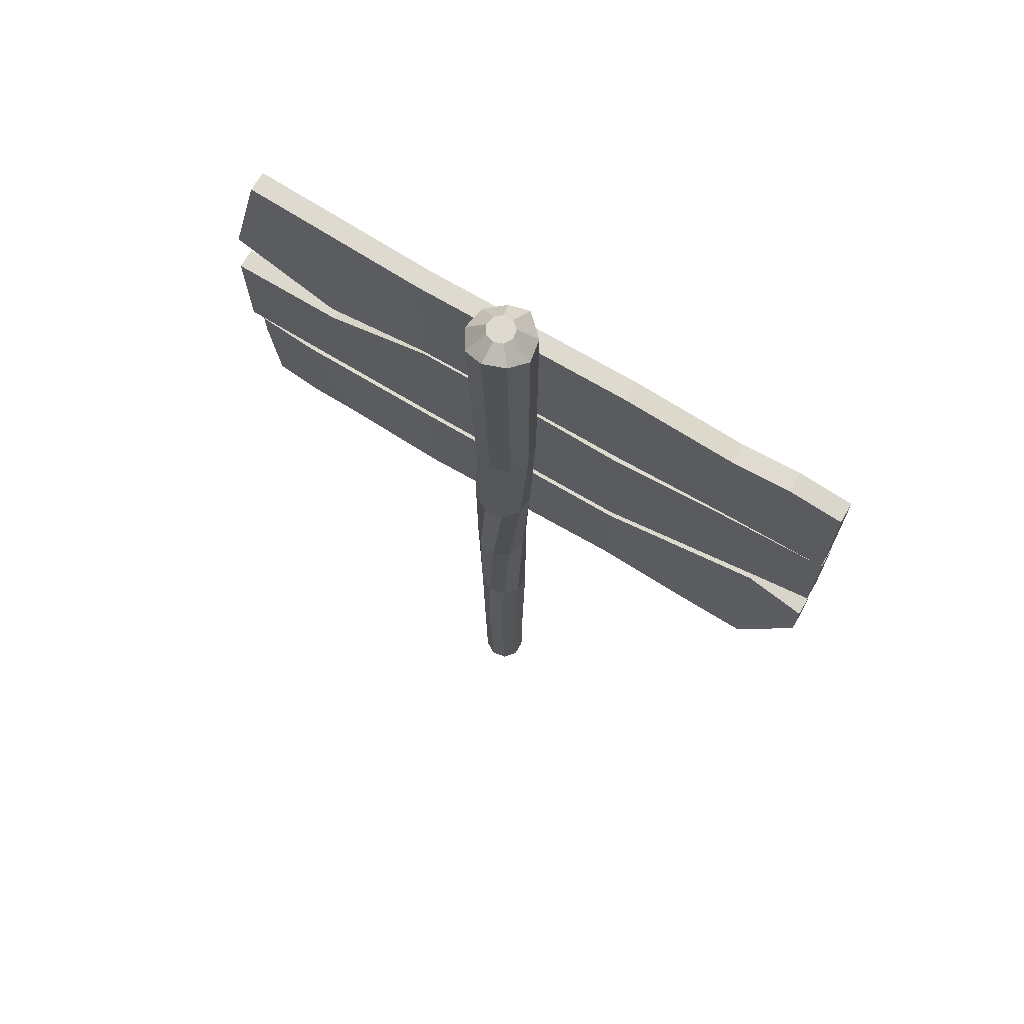
<metadata>
{"format":"obj","ext":"obj","renderer":"f3d","projection":"perspective","resolution":1024,"background":"white","views":[{"elev":70.8,"azim":-149.4,"up":"+Y"}]}
</metadata>
<code>
o Sign_3_post_Baked_Cylinder.010
v 0.05026 -0.2123 -0.07267
v 0.05026 -0.2123 -0.07267
v 0.05026 -0.2123 -0.07267
v 0 2.81 -0.06831
v 0 2.81 -0.06831
v 0 2.81 -0.06831
v 0.06632 -0.2123 -0.0291
v 0.06632 -0.2123 -0.0291
v 0.06632 -0.2123 -0.0291
v 0.0269 2.81 -0.05851
v 0.0269 2.81 -0.05851
v 0.0269 2.81 -0.05851
v 0.05061 -0.2123 0.01459
v 0.05061 -0.2123 0.01459
v 0.05061 -0.2123 0.01459
v 0.04122 2.81 -0.03372
v 0.04122 2.81 -0.03372
v 0.04122 2.81 -0.03372
v 0.0105 -0.2123 0.03797
v 0.0105 -0.2123 0.03797
v 0.0105 -0.2123 0.03797
v 0.03625 2.81 -0.005527
v 0.03625 2.81 -0.005527
v 0.03625 2.81 -0.005527
v -0.03526 -0.2123 0.03009
v -0.03526 -0.2123 0.03009
v -0.03526 -0.2123 0.03009
v 0.01431 2.81 0.01288
v 0.01431 2.81 0.01288
v 0.01431 2.81 0.01288
v -0.06525 -0.2123 -0.005354
v -0.06525 -0.2123 -0.005354
v -0.06525 -0.2123 -0.005354
v -0.01431 2.81 0.01288
v -0.01431 2.81 0.01288
v -0.01431 2.81 0.01288
v -0.06544 -0.2123 -0.05179
v -0.06544 -0.2123 -0.05179
v -0.06544 -0.2123 -0.05179
v -0.03625 2.81 -0.005527
v -0.03625 2.81 -0.005527
v -0.03625 2.81 -0.005527
v -0.03574 -0.2123 -0.08748
v -0.03574 -0.2123 -0.08748
v -0.03574 -0.2123 -0.08748
v -0.04122 2.81 -0.03372
v -0.04122 2.81 -0.03372
v -0.04122 2.81 -0.03372
v 0.009953 -0.2123 -0.09573
v 0.009953 -0.2123 -0.09573
v 0.009953 -0.2123 -0.09573
v -0.0269 2.81 -0.05851
v -0.0269 2.81 -0.05851
v -0.0269 2.81 -0.05851
v 0.05975 0.2159 -0.06787
v 0.05975 0.2159 -0.06787
v 0.05975 0.2159 -0.06787
v 0.05975 0.2159 -0.06787
v 0.06208 0.647 -0.07134
v 0.06208 0.647 -0.07134
v 0.06208 0.647 -0.07134
v 0.06208 0.647 -0.07134
v 0.05534 1.078 -0.08691
v 0.05534 1.078 -0.08691
v 0.05534 1.078 -0.08691
v 0.05534 1.078 -0.08691
v 0.02421 1.503 -0.1013
v 0.02421 1.503 -0.1013
v 0.02421 1.503 -0.1013
v 0.02421 1.503 -0.1013
v 0.00029 1.928 -0.1023
v 0.00029 1.928 -0.1023
v 0.00029 1.928 -0.1023
v 0.00029 1.928 -0.1023
v -0.000311 2.357 -0.116
v -0.000311 2.357 -0.116
v -0.000311 2.357 -0.116
v -0.000311 2.357 -0.116
v 0.06252 2.357 -0.09318
v 0.06252 2.357 -0.09318
v 0.06252 2.357 -0.09318
v 0.06252 2.357 -0.09318
v 0.05964 1.928 -0.07984
v 0.05964 1.928 -0.07984
v 0.05964 1.928 -0.07984
v 0.05964 1.928 -0.07984
v 0.07495 1.503 -0.06916
v 0.07495 1.503 -0.06916
v 0.07495 1.503 -0.06916
v 0.07495 1.503 -0.06916
v 0.09064 1.078 -0.04263
v 0.09064 1.078 -0.04263
v 0.09064 1.078 -0.04263
v 0.09064 1.078 -0.04263
v 0.08058 0.647 -0.02142
v 0.08058 0.647 -0.02142
v 0.08058 0.647 -0.02142
v 0.08058 0.647 -0.02142
v 0.07033 0.2159 -0.01917
v 0.07033 0.2159 -0.01917
v 0.07033 0.2159 -0.01917
v 0.07033 0.2159 -0.01917
v 0.09595 2.357 -0.03528
v 0.09595 2.357 -0.03528
v 0.09595 2.357 -0.03528
v 0.09595 2.357 -0.03528
v 0.09067 1.928 -0.0245
v 0.09067 1.928 -0.0245
v 0.09067 1.928 -0.0245
v 0.09067 1.928 -0.0245
v 0.09319 1.503 -0.01195
v 0.09319 1.503 -0.01195
v 0.09319 1.503 -0.01195
v 0.09319 1.503 -0.01195
v 0.08923 1.078 0.014
v 0.08923 1.078 0.014
v 0.08923 1.078 0.014
v 0.08923 1.078 0.014
v 0.06267 0.647 0.02872
v 0.06267 0.647 0.02872
v 0.06267 0.647 0.02872
v 0.06267 0.647 0.02872
v 0.04714 0.2159 0.02494
v 0.04714 0.2159 0.02494
v 0.04714 0.2159 0.02494
v 0.04714 0.2159 0.02494
v 0.08434 2.357 0.03056
v 0.08434 2.357 0.03056
v 0.08434 2.357 0.03056
v 0.08434 2.357 0.03056
v 0.07887 1.928 0.03785
v 0.07887 1.928 0.03785
v 0.07887 1.928 0.03785
v 0.07887 1.928 0.03785
v 0.07039 1.503 0.0436
v 0.07039 1.503 0.0436
v 0.07039 1.503 0.0436
v 0.07039 1.503 0.0436
v 0.05174 1.078 0.05647
v 0.05174 1.078 0.05647
v 0.05174 1.078 0.05647
v 0.05174 1.078 0.05647
v 0.01672 0.647 0.05561
v 0.01672 0.647 0.05561
v 0.01672 0.647 0.05561
v 0.01672 0.647 0.05561
v 0.001015 0.2159 0.04382
v 0.001015 0.2159 0.04382
v 0.001015 0.2159 0.04382
v 0.001015 0.2159 0.04382
v 0.03312 2.357 0.07354
v 0.03312 2.357 0.07354
v 0.03312 2.357 0.07354
v 0.03312 2.357 0.07354
v 0.02975 1.928 0.07802
v 0.02975 1.928 0.07802
v 0.02975 1.928 0.07802
v 0.02975 1.928 0.07802
v 0.01722 1.503 0.0715
v 0.01722 1.503 0.0715
v 0.01722 1.503 0.0715
v 0.01722 1.503 0.0715
v -0.004277 1.078 0.06491
v -0.004277 1.078 0.06491
v -0.004277 1.078 0.06491
v -0.004277 1.078 0.06491
v -0.03577 0.647 0.04668
v -0.03577 0.647 0.04668
v -0.03577 0.647 0.04668
v -0.03577 0.647 0.04668
v -0.04645 0.2159 0.02864
v -0.04645 0.2159 0.02864
v -0.04645 0.2159 0.02864
v -0.04645 0.2159 0.02864
v -0.03374 2.357 0.07354
v -0.03374 2.357 0.07354
v -0.03374 2.357 0.07354
v -0.03374 2.357 0.07354
v -0.0337 1.928 0.07722
v -0.0337 1.928 0.07722
v -0.0337 1.928 0.07722
v -0.0337 1.928 0.07722
v -0.04145 1.503 0.05869
v -0.04145 1.503 0.05869
v -0.04145 1.503 0.05869
v -0.04145 1.503 0.05869
v -0.05262 1.078 0.03536
v -0.05262 1.078 0.03536
v -0.05262 1.078 0.03536
v -0.05262 1.078 0.03536
v -0.07023 0.647 0.006092
v -0.07023 0.647 0.006092
v -0.07023 0.647 0.006092
v -0.07023 0.647 0.006092
v -0.07305 0.2159 -0.01351
v -0.07305 0.2159 -0.01351
v -0.07305 0.2159 -0.01351
v -0.07305 0.2159 -0.01351
v -0.08496 2.357 0.03056
v -0.08496 2.357 0.03056
v -0.08496 2.357 0.03056
v -0.08496 2.357 0.03056
v -0.0818 1.928 0.03583
v -0.0818 1.928 0.03583
v -0.0818 1.928 0.03583
v -0.0818 1.928 0.03583
v -0.07817 1.503 0.01115
v -0.07817 1.503 0.01115
v -0.07817 1.503 0.01115
v -0.07817 1.503 0.01115
v -0.07065 1.078 -0.01835
v -0.07065 1.078 -0.01835
v -0.07065 1.078 -0.01835
v -0.07065 1.078 -0.01835
v -0.07054 0.647 -0.04715
v -0.07054 0.647 -0.04715
v -0.07054 0.647 -0.04715
v -0.07054 0.647 -0.04715
v -0.06634 0.2159 -0.06289
v -0.06634 0.2159 -0.06289
v -0.06634 0.2159 -0.06289
v -0.06634 0.2159 -0.06289
v -0.09657 2.357 -0.03528
v -0.09657 2.357 -0.03528
v -0.09657 2.357 -0.03528
v -0.09657 2.357 -0.03528
v -0.09203 1.928 -0.0268
v -0.09203 1.928 -0.0268
v -0.09203 1.928 -0.0268
v -0.09203 1.928 -0.0268
v -0.07573 1.503 -0.04885
v -0.07573 1.503 -0.04885
v -0.07573 1.503 -0.04885
v -0.07573 1.503 -0.04885
v -0.04993 1.078 -0.07108
v -0.04993 1.078 -0.07108
v -0.04993 1.078 -0.07108
v -0.04993 1.078 -0.07108
v -0.03656 0.647 -0.08814
v -0.03656 0.647 -0.08814
v -0.03656 0.647 -0.08814
v -0.03656 0.647 -0.08814
v -0.02946 0.2159 -0.09641
v -0.02946 0.2159 -0.09641
v -0.02946 0.2159 -0.09641
v -0.02946 0.2159 -0.09641
v -0.06314 2.357 -0.09318
v -0.06314 2.357 -0.09318
v -0.06314 2.357 -0.09318
v -0.06314 2.357 -0.09318
v -0.05961 1.928 -0.08135
v -0.05961 1.928 -0.08135
v -0.05961 1.928 -0.08135
v -0.05961 1.928 -0.08135
v -0.0353 1.503 -0.09325
v -0.0353 1.503 -0.09325
v -0.0353 1.503 -0.09325
v -0.0353 1.503 -0.09325
v -0.000177 1.078 -0.09815
v -0.000177 1.078 -0.09815
v -0.000177 1.078 -0.09815
v -0.000177 1.078 -0.09815
v 0.01582 0.647 -0.09769
v 0.01582 0.647 -0.09769
v 0.01582 0.647 -0.09769
v 0.01582 0.647 -0.09769
v 0.02034 0.2159 -0.09837
v 0.02034 0.2159 -0.09837
v 0.02034 0.2159 -0.09837
v 0.02034 0.2159 -0.09837
v 0.06603 2.746 -0.1057
v 0.06603 2.746 -0.1057
v 0.06603 2.746 -0.1057
v 0.06603 2.746 -0.1057
v 0 2.785 -0.1298
v 0 2.785 -0.1298
v 0 2.785 -0.1298
v 0 2.785 -0.1298
v 0.1012 2.746 -0.04489
v 0.1012 2.746 -0.04489
v 0.1012 2.746 -0.04489
v 0.1012 2.746 -0.04489
v 0.08896 2.746 0.02431
v 0.08896 2.746 0.02431
v 0.08896 2.746 0.02431
v 0.08896 2.746 0.02431
v 0.03513 2.746 0.06947
v 0.03513 2.746 0.06947
v 0.03513 2.746 0.06947
v 0.03513 2.746 0.06947
v -0.03513 2.785 0.06947
v -0.03513 2.785 0.06947
v -0.03513 2.785 0.06947
v -0.03513 2.785 0.06947
v -0.08896 2.746 0.02431
v -0.08896 2.746 0.02431
v -0.08896 2.746 0.02431
v -0.08896 2.746 0.02431
v -0.1012 2.746 -0.04489
v -0.1012 2.746 -0.04489
v -0.1012 2.746 -0.04489
v -0.1012 2.746 -0.04489
v -0.06603 2.785 -0.1057
v -0.06603 2.785 -0.1057
v -0.06603 2.785 -0.1057
v -0.06603 2.785 -0.1057
v 0.8784 2.594 0.1284
v 0.8784 2.594 0.1284
v 0.8784 2.594 0.1284
v 0.8784 2.594 0.06774
v 0.8784 2.594 0.06774
v 0.8784 2.594 0.06774
v -1.018 1.714 0.1004
v -1.018 1.714 0.1004
v -1.018 1.714 0.1004
v -1.018 1.799 0.1278
v -1.018 1.799 0.1278
v -1.018 1.799 0.1278
v -1.018 2.109 0.1305
v -1.018 2.109 0.1305
v -1.018 2.109 0.1305
v -1.018 2.171 0.1084
v -1.018 2.171 0.1084
v -1.018 2.171 0.1084
v -1.018 2.171 0.04769
v -1.018 2.171 0.04769
v -1.018 2.171 0.04769
v -1.018 2.109 0.06977
v -1.018 2.109 0.06977
v -1.018 2.109 0.06977
v -1.018 1.799 0.06709
v -1.018 1.799 0.06709
v -1.018 1.799 0.06709
v -1.018 1.714 0.03975
v -1.018 1.714 0.03975
v -1.018 1.714 0.03975
v 0.9821 2.177 0.06774
v 0.9821 2.177 0.06774
v 0.9821 2.177 0.06774
v 0.9821 2.028 0.04769
v 0.9821 2.028 0.04769
v 0.9821 2.028 0.04769
v 0.9821 1.687 0.04976
v 0.9821 1.687 0.04976
v 0.9821 1.687 0.04976
v 0.9592 1.632 0.06504
v 0.9592 1.632 0.06504
v 0.9592 1.632 0.06504
v 0.9821 2.177 0.1284
v 0.9821 2.177 0.1284
v 0.9821 2.177 0.1284
v 0.9821 2.028 0.1084
v 0.9821 2.028 0.1084
v 0.9821 2.028 0.1084
v 0.9821 1.687 0.1104
v 0.9821 1.687 0.1104
v 0.9821 1.687 0.1104
v 0.9592 1.632 0.1257
v 0.9592 1.632 0.1257
v 0.9592 1.632 0.1257
v 0.6488 1.26 0.05427
v 0.6488 1.26 0.05427
v 0.6488 1.26 0.05427
v 0.6488 1.26 0.05427
v 0.3154 1.242 0.04769
v 0.3154 1.242 0.04769
v 0.3154 1.242 0.04769
v 0.3154 1.242 0.04769
v -0.0179 1.259 0.04769
v -0.0179 1.259 0.04769
v -0.0179 1.259 0.04769
v -0.0179 1.259 0.04769
v -0.3512 1.275 0.0476
v -0.3512 1.275 0.0476
v -0.3512 1.275 0.0476
v -0.3512 1.275 0.0476
v -0.6846 1.27 0.0382
v -0.6846 1.27 0.0382
v -0.6846 1.27 0.0382
v -0.6846 1.27 0.0382
v -0.6846 2.564 0.04769
v -0.6846 2.564 0.04769
v -0.6846 2.564 0.04769
v -0.6846 2.564 0.04769
v -0.3512 2.594 0.04769
v -0.3512 2.594 0.04769
v -0.3512 2.594 0.04769
v -0.3512 2.594 0.04769
v -0.0179 2.594 0.04769
v -0.0179 2.594 0.04769
v 0.3154 2.594 0.04769
v 0.3154 2.594 0.04769
v 0.3154 2.594 0.04769
v 0.6488 2.594 0.05974
v 0.6488 2.594 0.05974
v 0.6488 2.594 0.05974
v -0.6846 1.27 0.09889
v -0.6846 1.27 0.09889
v -0.6846 1.27 0.09889
v -0.6846 1.27 0.09889
v -0.3512 1.275 0.1083
v -0.3512 1.275 0.1083
v -0.3512 1.275 0.1083
v -0.3512 1.275 0.1083
v -0.0179 1.259 0.1084
v -0.0179 1.259 0.1084
v -0.0179 1.259 0.1084
v -0.0179 1.259 0.1084
v 0.3154 1.242 0.1084
v 0.3154 1.242 0.1084
v 0.3154 1.242 0.1084
v 0.3154 1.242 0.1084
v 0.6488 1.26 0.115
v 0.6488 1.26 0.115
v 0.6488 1.26 0.115
v 0.6488 1.26 0.115
v 0.6488 2.594 0.1204
v 0.6488 2.594 0.1204
v 0.6488 2.594 0.1204
v 0.3154 2.594 0.1084
v 0.3154 2.594 0.1084
v 0.3154 2.594 0.1084
v -0.0179 2.594 0.1084
v -0.0179 2.594 0.1084
v -0.3512 2.594 0.1084
v -0.3512 2.594 0.1084
v -0.3512 2.594 0.1084
v -0.3512 2.594 0.1084
v -0.6846 2.564 0.1084
v -0.6846 2.564 0.1084
v -0.6846 2.564 0.1084
v -0.6846 2.564 0.1084
v 0.7783 1.61 0.12
v 0.7783 1.61 0.12
v 0.7783 1.61 0.12
v 0.7783 1.61 0.12
v 0.3154 1.632 0.1084
v 0.3154 1.632 0.1084
v 0.3154 1.632 0.1084
v 0.3154 1.632 0.1084
v -0.0179 1.632 0.1084
v -0.0179 1.632 0.1084
v -0.0179 1.632 0.1084
v -0.3512 1.632 0.1084
v -0.3512 1.632 0.1084
v -0.3512 1.632 0.1084
v -0.3512 1.632 0.1084
v -0.8348 1.743 0.1148
v -0.8348 1.743 0.1148
v -0.8348 1.743 0.1148
v -0.8348 1.743 0.1148
v 0.7783 1.65 0.1196
v 0.7783 1.65 0.1196
v 0.7783 1.65 0.1196
v 0.7783 1.65 0.1196
v 0.3154 1.667 0.1084
v 0.3154 1.667 0.1084
v 0.3154 1.667 0.1084
v 0.3154 1.667 0.1084
v -0.0179 1.667 0.1084
v -0.0179 1.667 0.1084
v -0.3512 1.667 0.1084
v -0.3512 1.667 0.1084
v -0.3512 1.667 0.1084
v -0.3512 1.667 0.1084
v -0.8348 1.786 0.1155
v -0.8348 1.786 0.1155
v -0.8348 1.786 0.1155
v -0.8348 1.786 0.1155
v 0.6488 2.005 0.1137
v 0.6488 2.005 0.1137
v 0.6488 2.005 0.1137
v 0.6488 2.005 0.1137
v 0.3154 2.13 0.1084
v 0.3154 2.13 0.1084
v 0.3154 2.13 0.1084
v 0.3154 2.13 0.1084
v -0.0179 2.13 0.1084
v -0.0179 2.13 0.1084
v -0.0179 2.13 0.1084
v -0.3512 2.112 0.1084
v -0.3512 2.112 0.1084
v -0.3512 2.112 0.1084
v -0.3512 2.112 0.1084
v -0.6846 2.13 0.1152
v -0.6846 2.13 0.1152
v -0.6846 2.13 0.1152
v -0.6846 2.13 0.1152
v 0.6488 2.072 0.1142
v 0.6488 2.072 0.1142
v 0.6488 2.072 0.1142
v 0.6488 2.072 0.1142
v 0.3154 2.15 0.1084
v 0.3154 2.15 0.1084
v 0.3154 2.15 0.1084
v 0.3154 2.15 0.1084
v -0.0179 2.15 0.1084
v -0.0179 2.15 0.1084
v -0.3512 2.15 0.1084
v -0.3512 2.15 0.1084
v -0.3512 2.15 0.1084
v -0.6846 2.15 0.1141
v -0.6846 2.15 0.1141
v -0.6846 2.15 0.1141
v -0.6846 2.15 0.1141
v -0.8348 1.743 0.05412
v -0.8348 1.743 0.05412
v -0.8348 1.743 0.05412
v -0.8348 1.743 0.05412
v -0.3512 1.632 0.04769
v -0.3512 1.632 0.04769
v -0.3512 1.632 0.04769
v -0.3512 1.632 0.04769
v -0.0179 1.632 0.04769
v -0.0179 1.632 0.04769
v -0.0179 1.632 0.04769
v 0.3154 1.632 0.04769
v 0.3154 1.632 0.04769
v 0.3154 1.632 0.04769
v 0.3154 1.632 0.04769
v 0.7783 1.61 0.05933
v 0.7783 1.61 0.05933
v 0.7783 1.61 0.05933
v 0.7783 1.61 0.05933
v -0.8348 1.786 0.05479
v -0.8348 1.786 0.05479
v -0.8348 1.786 0.05479
v -0.8348 1.786 0.05479
v -0.3512 1.667 0.04769
v -0.3512 1.667 0.04769
v -0.3512 1.667 0.04769
v -0.3512 1.667 0.04769
v -0.0179 1.667 0.04769
v -0.0179 1.667 0.04769
v 0.3154 1.667 0.04769
v 0.3154 1.667 0.04769
v 0.3154 1.667 0.04769
v 0.3154 1.667 0.04769
v 0.7783 1.65 0.05889
v 0.7783 1.65 0.05889
v 0.7783 1.65 0.05889
v 0.7783 1.65 0.05889
v -0.6846 2.13 0.05456
v -0.6846 2.13 0.05456
v -0.6846 2.13 0.05456
v -0.6846 2.13 0.05456
v -0.3512 2.112 0.04769
v -0.3512 2.112 0.04769
v -0.3512 2.112 0.04769
v -0.3512 2.112 0.04769
v -0.0179 2.13 0.04769
v -0.0179 2.13 0.04769
v -0.0179 2.13 0.04769
v 0.3154 2.13 0.04769
v 0.3154 2.13 0.04769
v 0.3154 2.13 0.04769
v 0.3154 2.13 0.04769
v 0.6488 2.005 0.05305
v 0.6488 2.005 0.05305
v 0.6488 2.005 0.05305
v 0.6488 2.005 0.05305
v -0.6846 2.15 0.05345
v -0.6846 2.15 0.05345
v -0.6846 2.15 0.05345
v -0.6846 2.15 0.05345
v -0.3512 2.15 0.04769
v -0.3512 2.15 0.04769
v -0.3512 2.15 0.04769
v -0.0179 2.15 0.04769
v -0.0179 2.15 0.04769
v 0.3154 2.15 0.04769
v 0.3154 2.15 0.04769
v 0.3154 2.15 0.04769
v 0.3154 2.15 0.04769
v 0.6488 2.072 0.05353
v 0.6488 2.072 0.05353
v 0.6488 2.072 0.05353
v 0.6488 2.072 0.05353
v 0.7979 1.242 0.1219
v 0.7979 1.242 0.1219
v 0.7979 1.242 0.1219
v 0.9592 1.552 0.1257
v 0.9592 1.552 0.1257
v 0.9592 1.552 0.1257
v 0.9337 1.268 0.1257
v 0.9337 1.268 0.1257
v 0.9337 1.268 0.1257
v 0.9592 1.552 0.06504
v 0.9592 1.552 0.06504
v 0.9592 1.552 0.06504
v 0.7979 1.242 0.06123
v 0.7979 1.242 0.06123
v 0.7979 1.242 0.06123
v 0.9337 1.268 0.06504
v 0.9337 1.268 0.06504
v 0.9337 1.268 0.06504
v -1.018 1.569 0.09658
v -1.018 1.569 0.09658
v -1.018 1.569 0.09658
v -0.8575 1.27 0.09574
v -0.8575 1.27 0.09574
v -0.8575 1.27 0.09574
v -0.8575 1.27 0.03506
v -0.8575 1.27 0.03506
v -0.8575 1.27 0.03506
v -1.018 1.569 0.0359
v -1.018 1.569 0.0359
v -1.018 1.569 0.0359
v -0.8588 2.58 0.1084
v -0.8588 2.58 0.1084
v -0.8588 2.58 0.1084
v -1.018 2.559 0.1084
v -1.018 2.559 0.1084
v -1.018 2.559 0.1084
v -1.018 2.559 0.04769
v -1.018 2.559 0.04769
v -1.018 2.559 0.04769
v -0.8588 2.58 0.04769
v -0.8588 2.58 0.04769
v -0.8588 2.58 0.04769
g Sign_3_post_Baked_Cylinder.010_Sign_3_post_Baked
f 81 274 281
f 81 281 103
f 106 282 286
f 106 286 130
f 128 284 290
f 128 290 154
f 200 295 299
f 200 299 224
f 16 10 5
f 5 54 48
f 48 42 35
f 35 28 22
f 22 16 5
f 5 48 35
f 5 35 22
f 249 305 275
f 249 275 75
f 50 1 7
f 7 13 20
f 20 27 33
f 33 39 45
f 45 50 7
f 7 20 33
f 7 33 45
f 12 17 279
f 12 279 273
f 18 24 285
f 18 285 280
f 23 30 289
f 23 289 283
f 40 46 301
f 40 301 296
f 53 4 276
f 53 276 306
f 384 620 611
f 384 611 432
f 339 312 309
f 339 309 351
f 322 612 615
f 322 615 325
f 506 335 314
f 506 314 448
f 345 342 354
f 345 354 357
f 470 352 340
f 470 340 558
f 316 319 328
f 316 328 331
f 532 549 552
f 532 552 534
f 534 552 554
f 534 554 537
f 526 467 317
f 526 317 332
f 374 511 516
f 374 516 372
f 371 514 517
f 371 517 366
f 492 578 338
f 492 338 350
f 561 557 477
f 561 477 473
f 476 555 553
f 476 553 480
f 459 475 479
f 459 479 461
f 461 479 482
f 461 482 464
f 478 551 547
f 478 547 481
f 484 550 546
f 484 546 488
f 509 451 447
f 509 447 513
f 443 515 510
f 443 510 446
f 361 591 579
f 361 579 413
f 411 438 442
f 411 442 408
f 407 441 445
f 407 445 403
f 310 394 419
f 310 419 308
f 394 392 422
f 394 422 419
f 392 390 424
f 392 424 422
f 390 388 427
f 390 427 424
f 385 381 429
f 385 429 425
f 597 313 334
f 597 334 606
f 379 376 404
f 379 404 400
f 369 365 409
f 369 409 405
f 368 364 416
f 368 416 412
f 496 421 423
f 496 423 498
f 498 423 426
f 498 426 500
f 568 387 389
f 568 389 570
f 570 389 391
f 570 391 573
f 581 593 595
f 581 595 586
f 587 596 589
f 587 589 583
f 590 348 360
f 590 360 584
f 346 521 433
f 346 433 358
f 439 518 515
f 439 515 443
f 356 455 542
f 356 542 344
f 502 323 326
f 502 326 562
f 436 524 520
f 436 520 440
f 485 543 329
f 485 329 320
f 603 600 598
f 603 598 607
f 604 377 399
f 604 399 602
f 499 504 564
f 499 564 567
f 497 499 567
f 497 567 569
f 495 497 569
f 495 569 572
f 575 489 493
f 575 493 571
f 452 456 535
f 452 535 539
f 458 460 533
f 458 533 536
f 460 463 531
f 460 531 533
f 525 529 462
f 525 462 466
f 609 618 616
f 609 616 613
f 77 277 271
f 77 271 79
f 152 287 293
f 152 293 178
f 176 291 297
f 176 297 202
f 226 300 303
f 226 303 248
f 51 270 56
f 51 56 2
f 269 266 60
f 269 60 55
f 265 262 64
f 265 64 59
f 261 258 68
f 261 68 63
f 257 254 72
f 257 72 67
f 253 250 76
f 253 76 71
f 44 246 268
f 44 268 49
f 245 242 264
f 245 264 267
f 241 238 260
f 241 260 263
f 237 234 256
f 237 256 259
f 233 230 252
f 233 252 255
f 229 225 247
f 229 247 251
f 38 222 244
f 38 244 43
f 221 218 240
f 221 240 243
f 217 214 236
f 217 236 239
f 212 208 232
f 212 232 235
f 207 203 227
f 207 227 231
f 204 199 223
f 204 223 228
f 31 196 220
f 31 220 37
f 195 191 215
f 195 215 219
f 192 187 211
f 192 211 216
f 188 183 209
f 188 209 213
f 184 179 205
f 184 205 210
f 180 175 201
f 180 201 206
f 25 171 197
f 25 197 32
f 172 167 193
f 172 193 198
f 168 163 189
f 168 189 194
f 164 159 185
f 164 185 190
f 160 155 181
f 160 181 186
f 156 151 177
f 156 177 182
f 19 147 173
f 19 173 26
f 148 143 169
f 148 169 174
f 144 139 165
f 144 165 170
f 140 135 161
f 140 161 166
f 136 131 157
f 136 157 162
f 132 127 153
f 132 153 158
f 14 123 149
f 14 149 21
f 124 119 145
f 124 145 150
f 120 115 141
f 120 141 146
f 116 111 137
f 116 137 142
f 113 109 133
f 113 133 138
f 110 105 129
f 110 129 134
f 8 99 125
f 8 125 15
f 100 96 121
f 100 121 126
f 98 93 117
f 98 117 122
f 94 90 114
f 94 114 118
f 89 86 108
f 89 108 112
f 85 82 104
f 85 104 107
f 3 58 102
f 3 102 9
f 57 62 97
f 57 97 101
f 61 66 92
f 61 92 95
f 65 70 88
f 65 88 91
f 69 74 84
f 69 84 87
f 73 78 80
f 73 80 83
f 6 11 272
f 6 272 278
f 29 36 294
f 29 294 288
f 34 41 298
f 34 298 292
f 47 52 304
f 47 304 302
f 577 396 311
f 577 311 337
f 592 363 523
f 523 347 588
f 588 594 592
f 523 588 592
f 565 327 617
f 617 619 383
f 617 383 565
f 380 605 608
f 608 336 508
f 608 508 380
f 469 487 321
f 469 321 318
f 414 580 585
f 585 582 359
f 359 434 414
f 585 359 414
f 540 559 341
f 540 341 343
f 601 397 449
f 449 315 599
f 449 599 601
f 333 330 544
f 333 544 527
f 528 545 548
f 528 548 530
f 538 556 560
f 538 560 541
f 378 507 512
f 378 512 375
f 367 519 522
f 367 522 362
f 355 353 472
f 355 472 454
f 453 471 474
f 453 474 457
f 465 483 486
f 465 486 468
f 415 435 437
f 415 437 410
f 402 444 450
f 402 450 398
f 373 370 406
f 373 406 401
f 349 307 417
f 349 417 490
f 491 418 420
f 491 420 494
f 501 428 431
f 501 431 505
f 563 382 386
f 563 386 566
f 574 393 395
f 574 395 576
f 324 503 430
f 430 610 614
f 430 614 324

</code>
